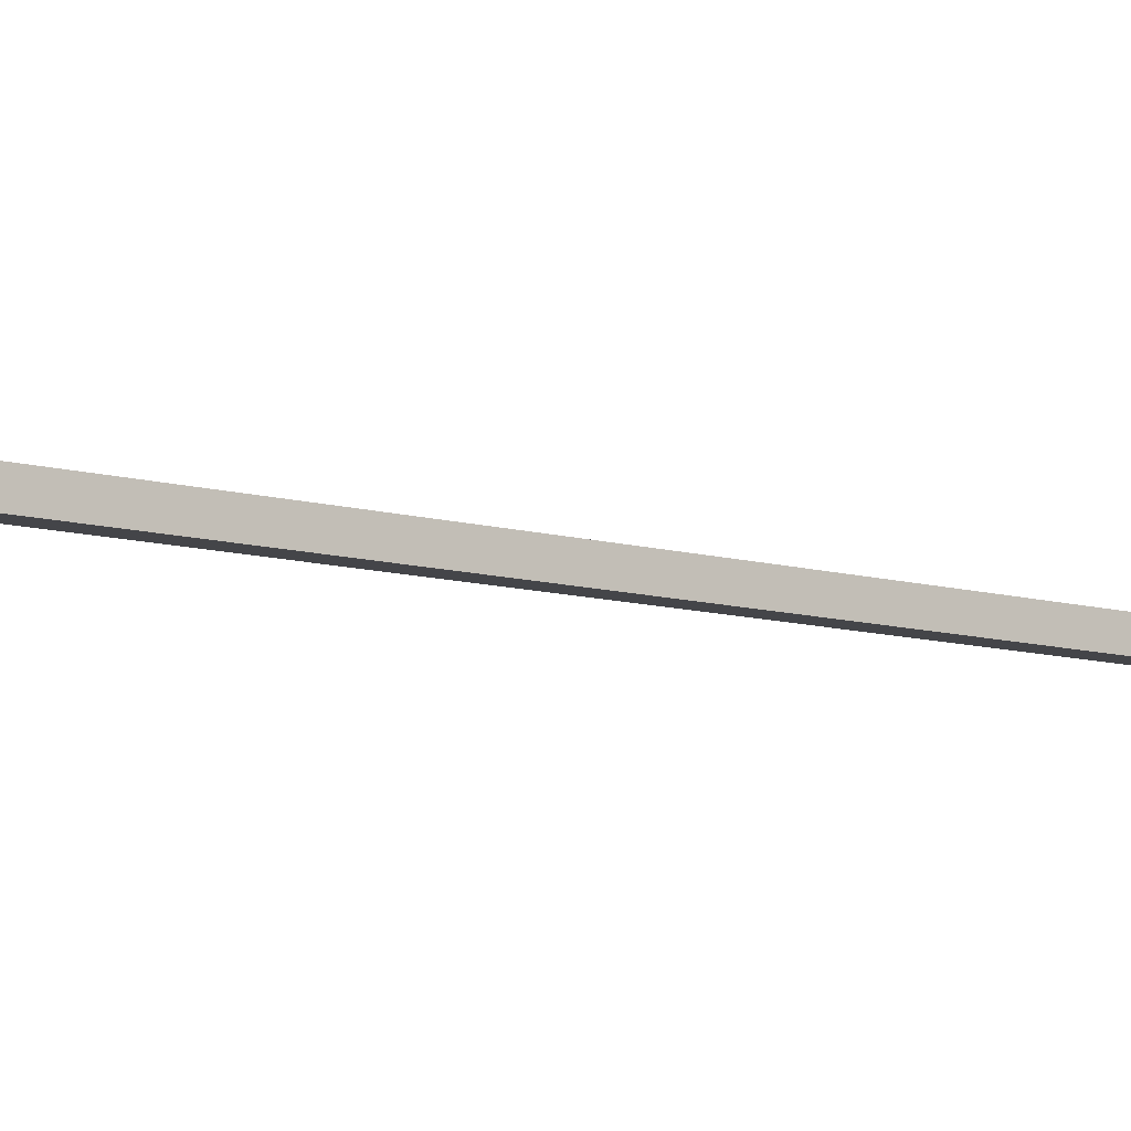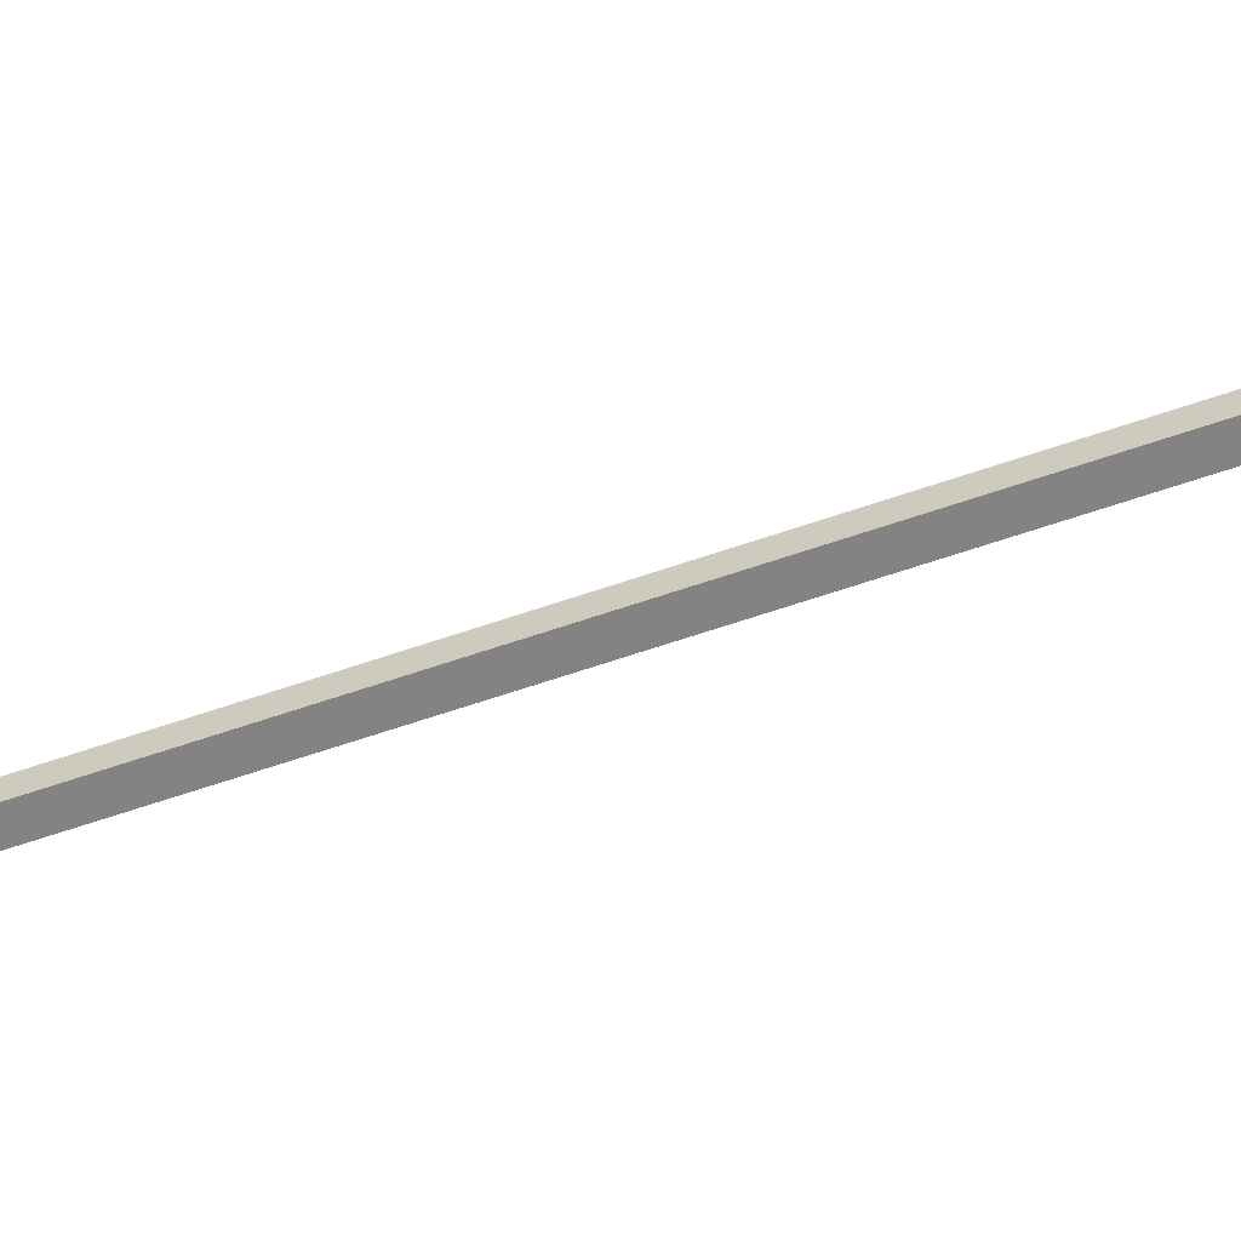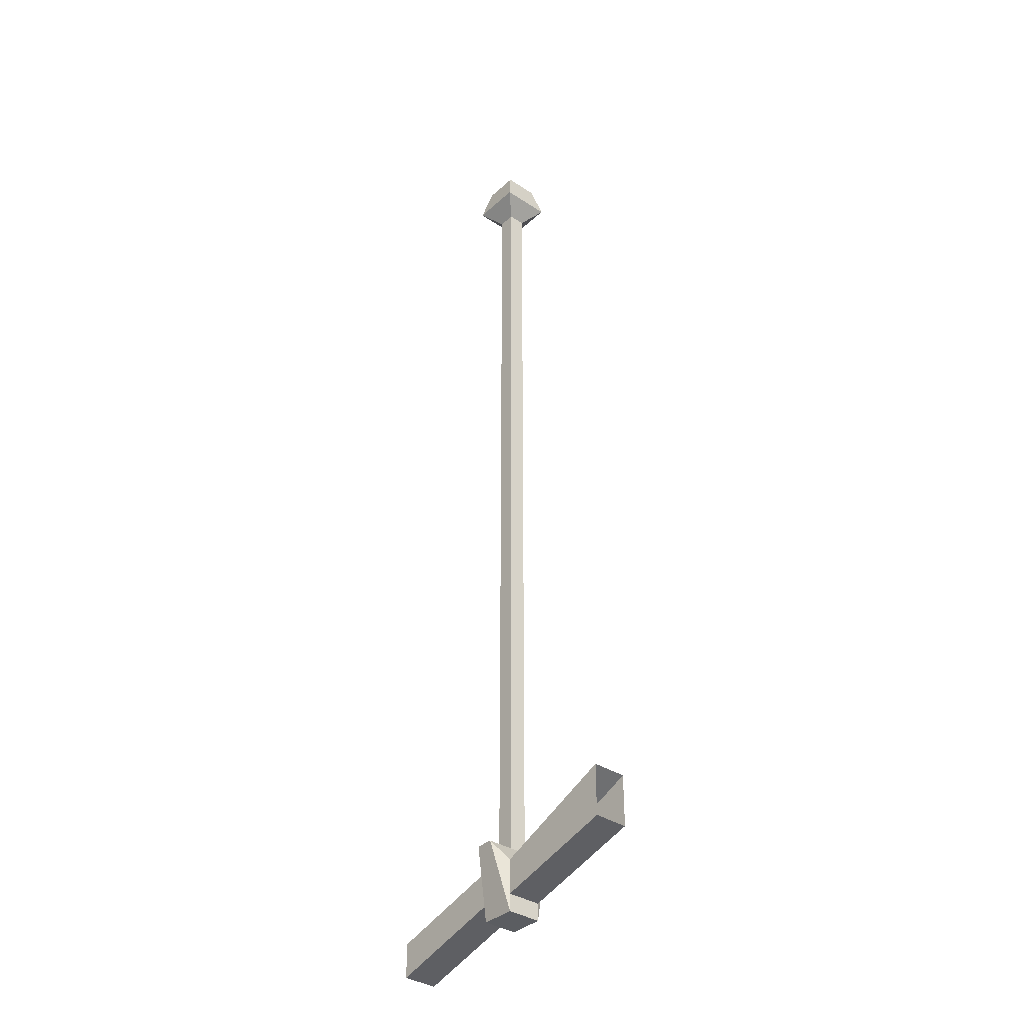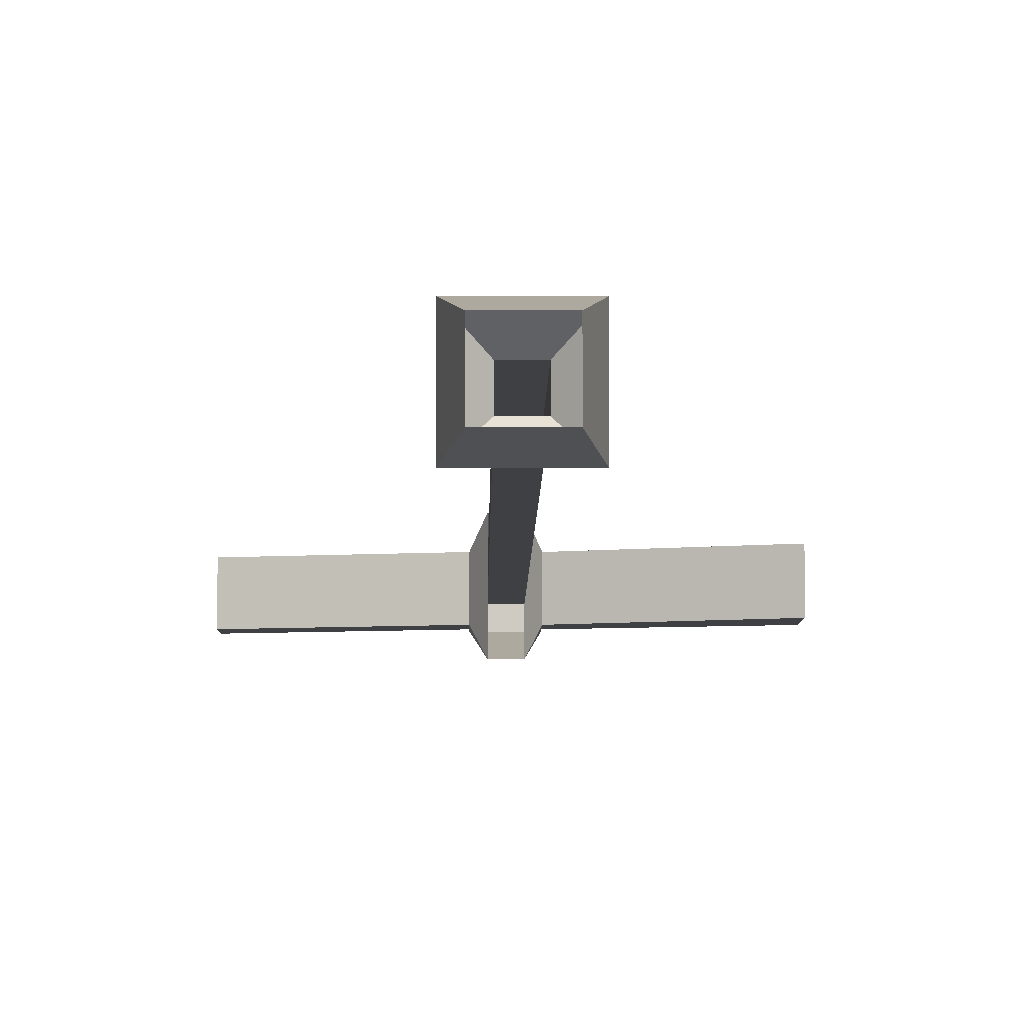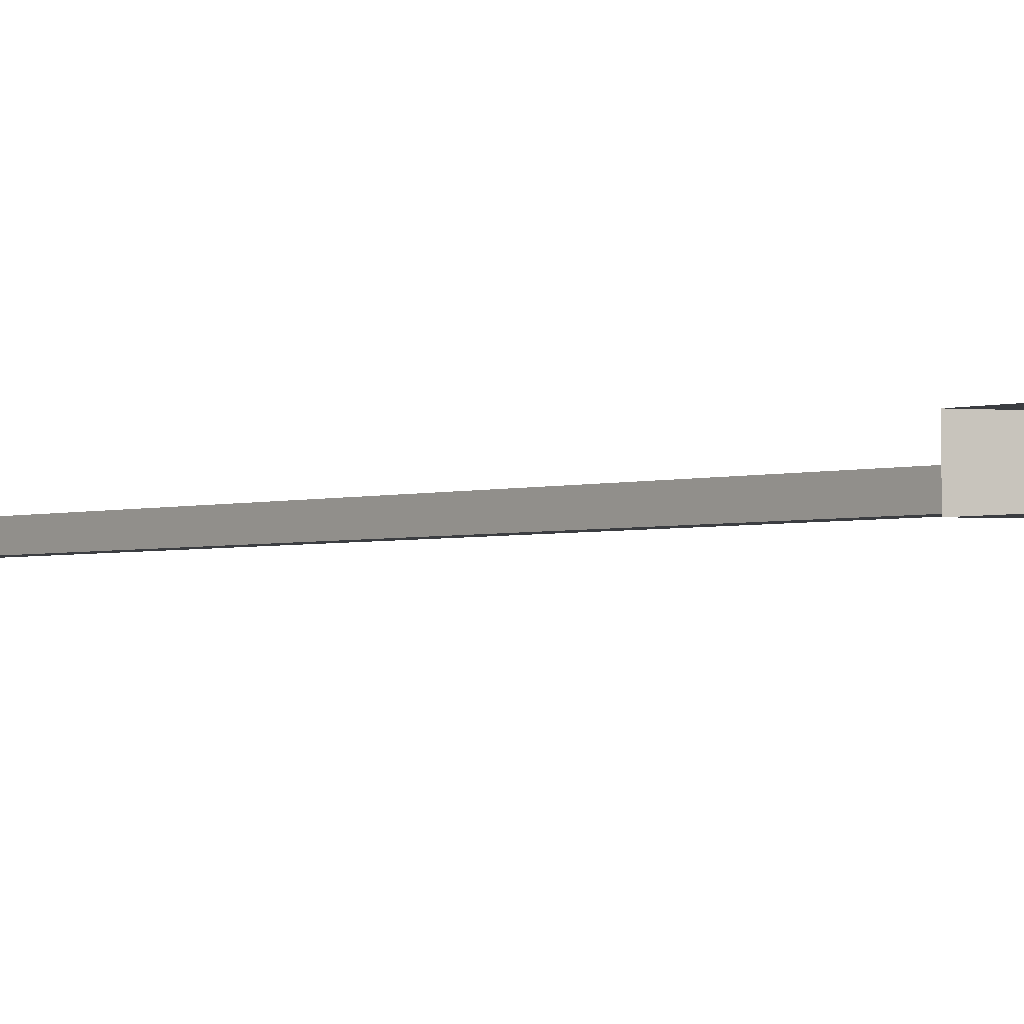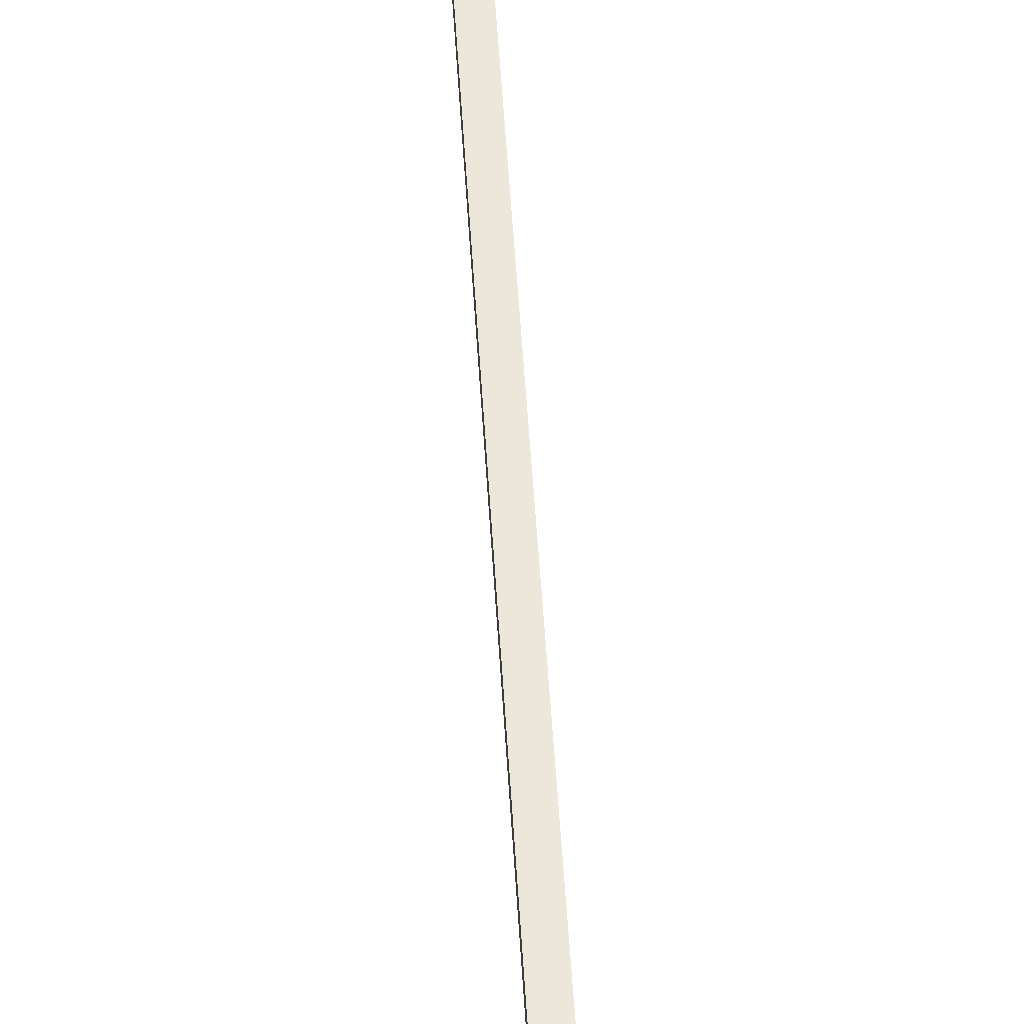
<metadata>
{"format":"obj","ext":"obj","renderer":"f3d","projection":"perspective","resolution":1024,"background":"white","views":[{"elev":-9.1,"azim":50.7,"up":"+Z"},{"elev":-61.1,"azim":109.6,"up":"+Z"},{"elev":-36.2,"azim":-130.5,"up":"+Y"},{"elev":-4.9,"azim":179.6,"up":"+Z"},{"elev":-2.4,"azim":-40.5,"up":"+Z"},{"elev":52.1,"azim":-3.4,"up":"+Z"}]}
</metadata>
<code>
o object/ropeswing/5
v -4 -48 4
v -4 -48 -4
v -4 -440 -4
v -4 -440 4
v 4 -48 4
v 12 -40 12
v -12 -40 12
v -12 -40 -12
v 4 -48 -4
v 4 -440 -4
v 4 -440 4
v 8 -448 -8
v 4 -440 -16
v 8 -464 -8
v 8 -472 -8
v -4 -440 -16
v -8 -472 -8
v -8 -448 -8
v -8 -448 8
v -4 -440 16
v -8 -464 8
v -8 -472 8
v 4 -440 16
v 8 -472 8
v 8 -448 8
v 64 -464 -8
v 64 -480 -8
v 64 -480 8
v 8 -464 8
v -8 -464 -8
v -64 -424 -8
v -64 -424 8
v -64 -448 8
v -64 -448 -8
v -8 -24 -8
v 8 -24 -8
v 12 -40 -12
v -8 -24 8
v 8 -24 8
v 64 -464 8
f 1 2 3
f 1 3 4
f 1 4 5
f 1 5 6
f 1 6 7
f 1 7 2
f 2 7 8
f 2 8 9
f 2 9 10
f 2 10 3
f 9 5 11
f 9 11 10
f 10 11 12
f 10 12 13
f 13 12 14
f 13 14 15
f 13 15 16
f 16 15 17
f 16 17 18
f 16 18 3
f 3 18 19
f 3 19 4
f 4 19 20
f 20 19 21
f 20 21 22
f 20 22 23
f 23 22 24
f 23 24 25
f 23 25 11
f 11 25 12
f 12 25 26
f 12 26 27
f 12 27 14
f 14 27 28
f 14 28 29
f 14 29 24
f 14 24 15
f 15 24 17
f 17 24 22
f 17 22 21
f 17 21 30
f 17 30 18
f 18 30 31
f 18 31 32
f 18 32 19
f 19 32 33
f 19 33 21
f 21 33 34
f 21 34 30
f 30 34 31
f 5 4 11
f 35 36 37
f 35 37 8
f 35 8 38
f 38 8 7
f 38 7 39
f 39 7 6
f 39 6 36
f 36 6 37
f 37 6 5
f 37 5 9
f 37 9 8
f 24 29 25
f 25 29 40
f 25 40 26
f 26 40 28
f 26 28 27
f 40 29 28

</code>
